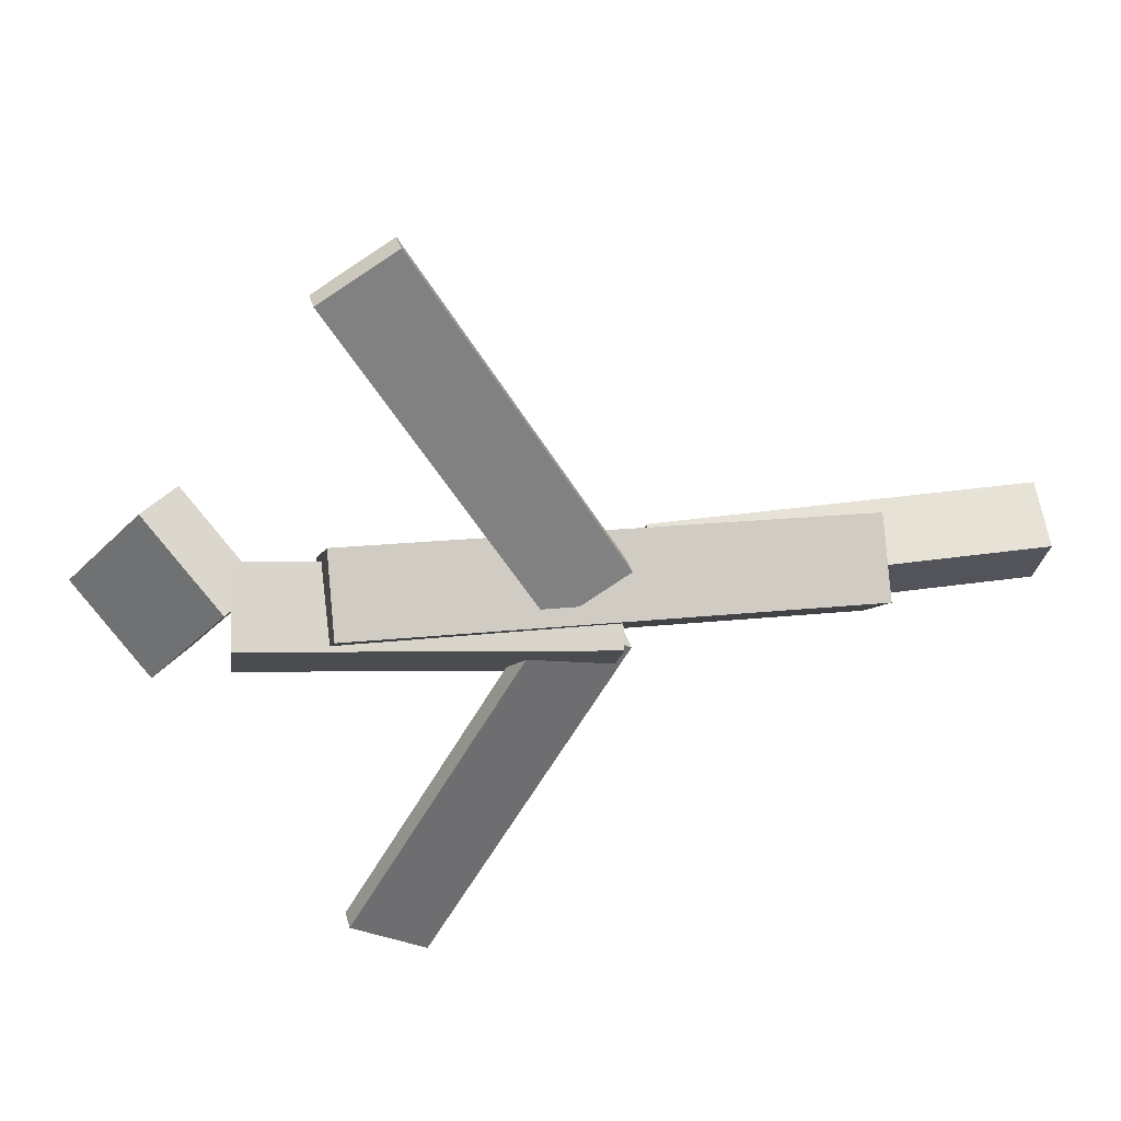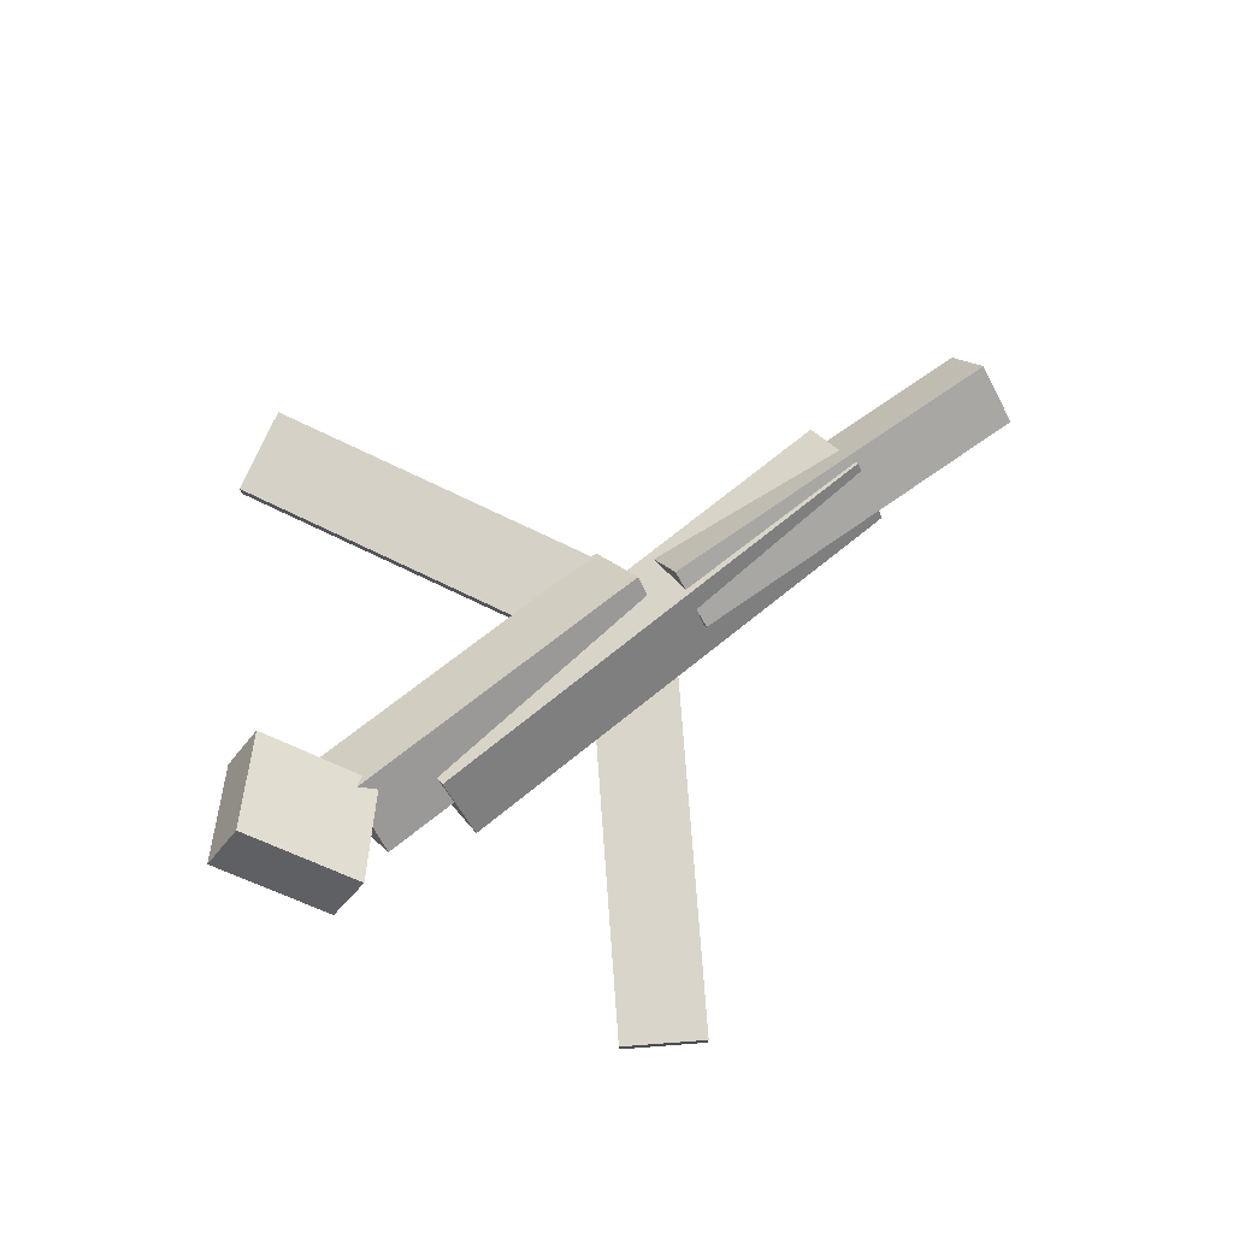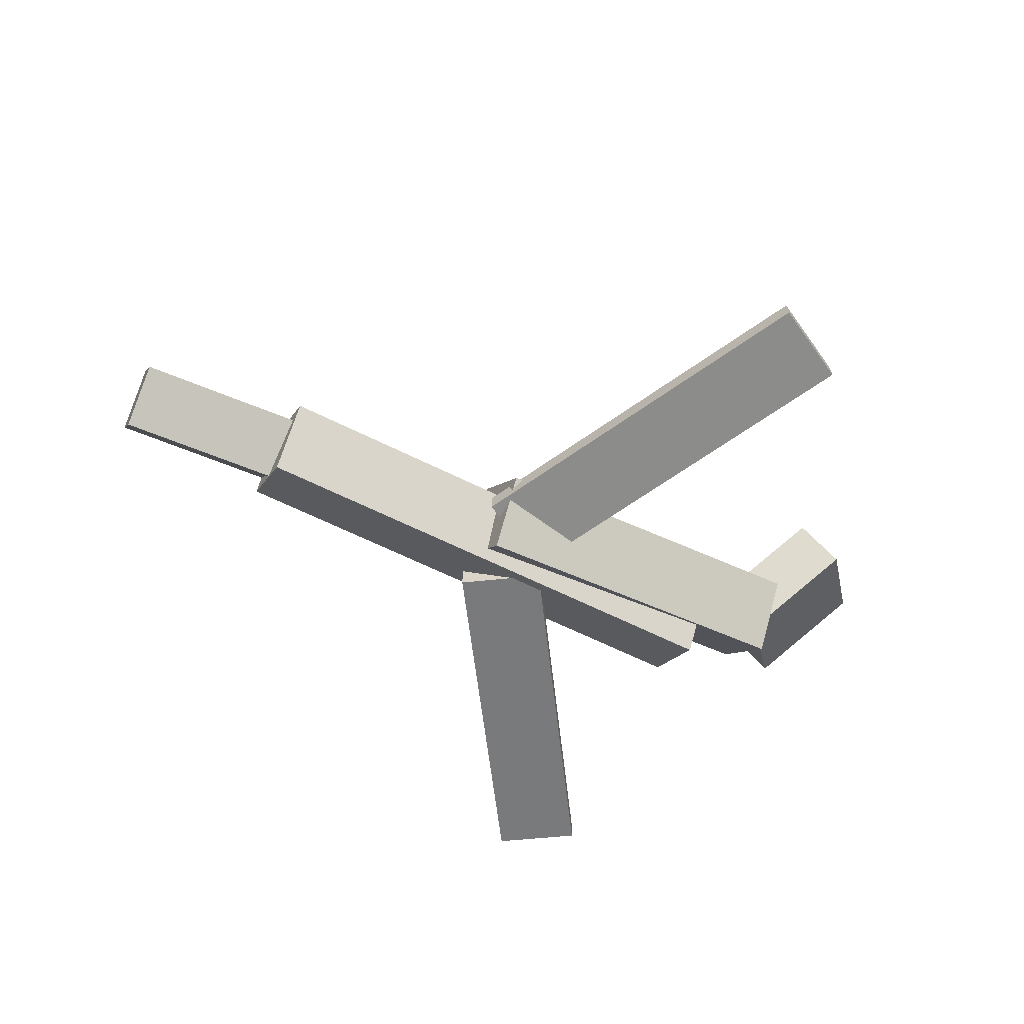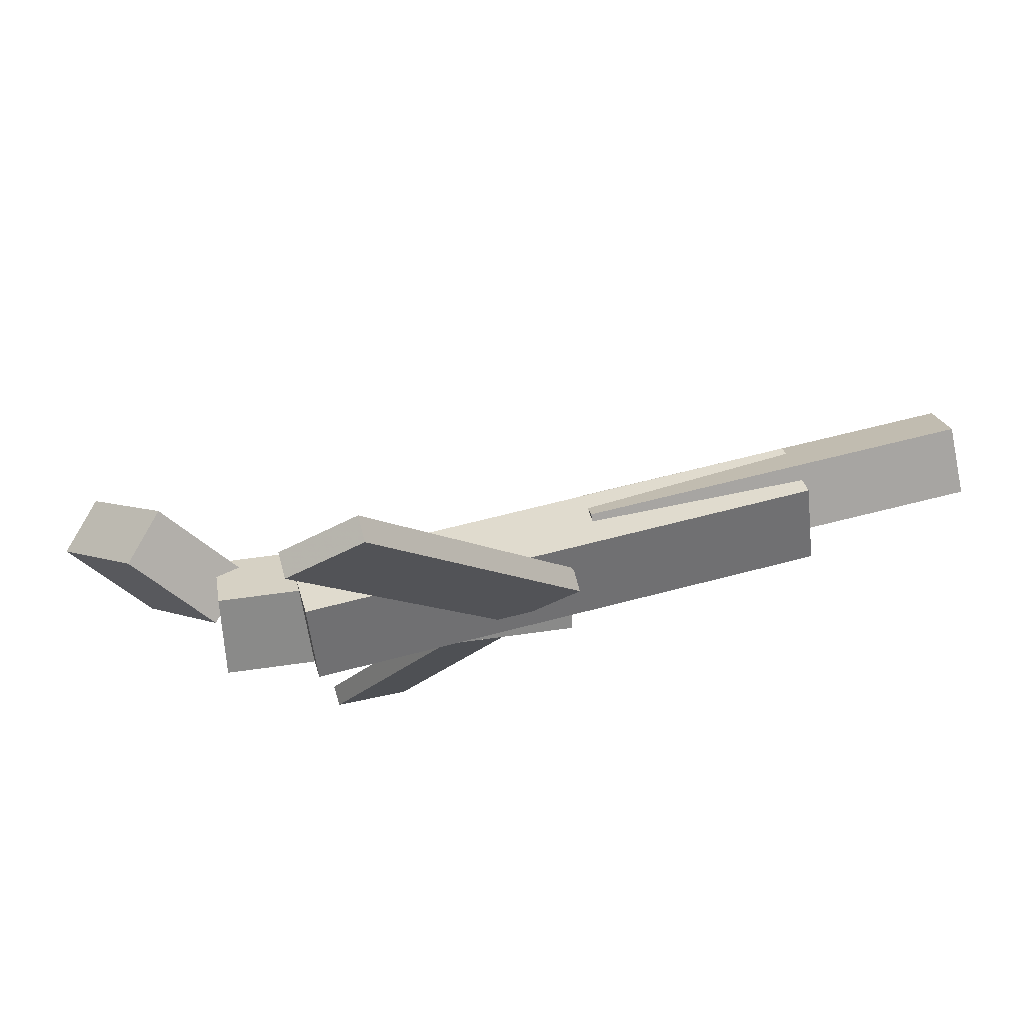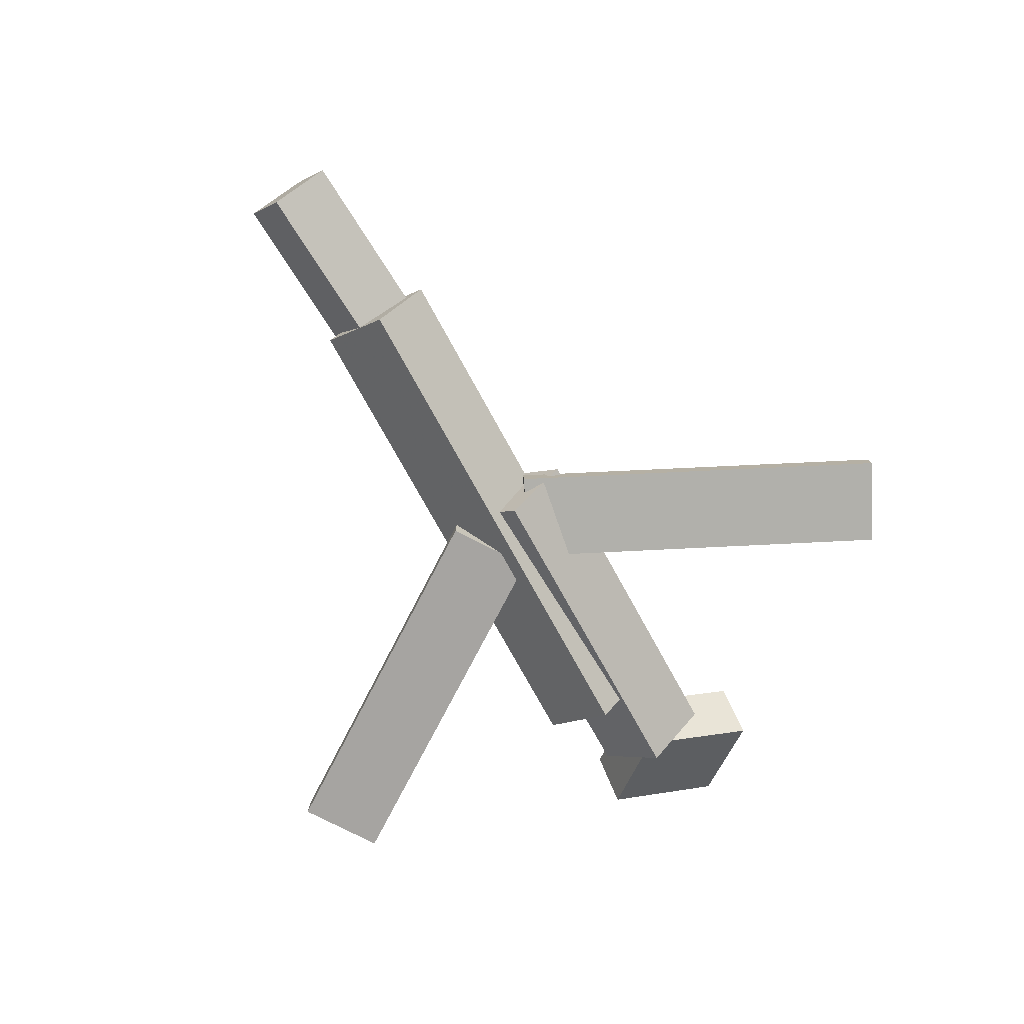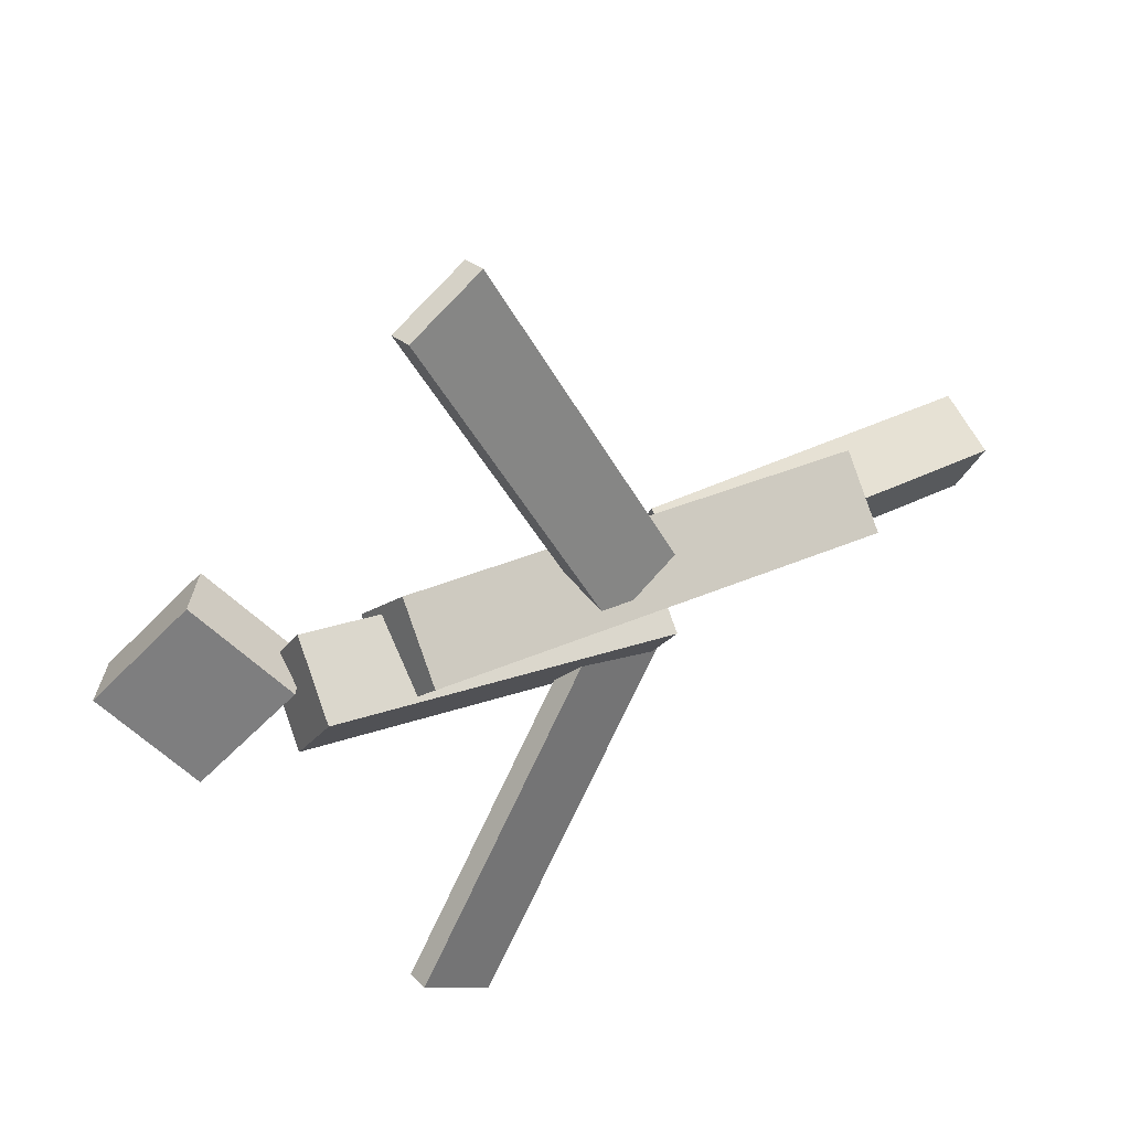
<metadata>
{"format":"obj","ext":"obj","renderer":"f3d","projection":"perspective","resolution":1024,"background":"white","views":[{"elev":32.4,"azim":-13.8,"up":"+Z"},{"elev":76.8,"azim":-34.7,"up":"+Y"},{"elev":-60.6,"azim":156.0,"up":"+Y"},{"elev":74.6,"azim":-15.7,"up":"+Z"},{"elev":-75.7,"azim":122.5,"up":"+Y"},{"elev":31.8,"azim":-38.3,"up":"+Z"}]}
</metadata>
<code>
v 0.01846 -0.04688 -0.03648
v -0.04171 -0.04975 -0.001327
v 0.01868 -0.06416 -0.0375
v -0.04148 -0.06703 -0.002354
v -0.1379 -0.03309 -0.3031
v -0.1981 -0.03597 -0.2679
v -0.1377 -0.05038 -0.3041
v -0.1979 -0.05325 -0.2689
f 1.0 7.0 5.0
f 1.0 3.0 7.0
f 1.0 4.0 3.0
f 1.0 2.0 4.0
f 3.0 8.0 7.0
f 3.0 4.0 8.0
f 5.0 7.0 8.0
f 5.0 8.0 6.0
f 1.0 5.0 6.0
f 1.0 6.0 2.0
f 2.0 6.0 8.0
f 2.0 8.0 4.0
v -0.1967 -0.04324 0.06747
v 0.212 -0.04891 0.04064
v -0.1986 0.005806 0.02926
v 0.2101 0.0001353 0.002421
v -0.2007 -0.08416 0.01515
v 0.208 -0.08983 -0.01169
v -0.2026 -0.03512 -0.02307
v 0.2061 -0.04079 -0.04991
f 9.0 15.0 13.0
f 9.0 11.0 15.0
f 9.0 12.0 11.0
f 9.0 10.0 12.0
f 11.0 16.0 15.0
f 11.0 12.0 16.0
f 13.0 15.0 16.0
f 13.0 16.0 14.0
f 9.0 13.0 14.0
f 9.0 14.0 10.0
f 10.0 14.0 16.0
f 10.0 16.0 12.0
v -0.268 -0.01475 -0.04505
v -0.27 -0.05845 0.001632
v -0.2587 0.03262 -0.000312
v -0.2607 -0.01109 0.04637
v 0.007294 -0.04937 -0.06553
v 0.005269 -0.09307 -0.01884
v 0.01658 -0.002006 -0.02078
v 0.01455 -0.04571 0.0259
f 17.0 23.0 21.0
f 17.0 19.0 23.0
f 17.0 20.0 19.0
f 17.0 18.0 20.0
f 19.0 24.0 23.0
f 19.0 20.0 24.0
f 21.0 23.0 24.0
f 21.0 24.0 22.0
f 17.0 21.0 22.0
f 17.0 22.0 18.0
f 18.0 22.0 24.0
f 18.0 24.0 20.0
v 0.3387 -0.03044 0.03795
v 0.3395 -0.001932 -0.006505
v 0.04028 -0.02062 0.03881
v 0.04109 0.007888 -0.005647
v 0.3371 -0.07569 0.008902
v 0.3379 -0.04718 -0.03555
v 0.0387 -0.06587 0.00976
v 0.03951 -0.03736 -0.03469
f 25.0 31.0 29.0
f 25.0 27.0 31.0
f 25.0 28.0 27.0
f 25.0 26.0 28.0
f 27.0 32.0 31.0
f 27.0 28.0 32.0
f 29.0 31.0 32.0
f 29.0 32.0 30.0
f 25.0 29.0 30.0
f 25.0 30.0 26.0
f 26.0 30.0 32.0
f 26.0 32.0 28.0
v -0.2907 0.06345 -0.07199
v -0.3228 0.02811 -0.07054
v -0.3406 0.1114 -0.007988
v -0.3727 0.0761 -0.006541
v -0.2374 0.01806 0.00359
v -0.2695 -0.01728 0.005037
v -0.2873 0.06605 0.06759
v -0.3194 0.03071 0.06904
f 33.0 39.0 37.0
f 33.0 35.0 39.0
f 33.0 36.0 35.0
f 33.0 34.0 36.0
f 35.0 40.0 39.0
f 35.0 36.0 40.0
f 37.0 39.0 40.0
f 37.0 40.0 38.0
f 33.0 37.0 38.0
f 33.0 38.0 34.0
f 34.0 38.0 40.0
f 34.0 40.0 36.0
v 0.01448 -0.0779 0.03681
v -0.04461 -0.07877 0.002114
v 0.0147 -0.05831 0.03593
v -0.04438 -0.05918 0.001235
v -0.14 -0.06434 0.2995
v -0.199 -0.06521 0.2648
v -0.1397 -0.04474 0.2986
v -0.1988 -0.04562 0.2639
f 41.0 47.0 45.0
f 41.0 43.0 47.0
f 41.0 44.0 43.0
f 41.0 42.0 44.0
f 43.0 48.0 47.0
f 43.0 44.0 48.0
f 45.0 47.0 48.0
f 45.0 48.0 46.0
f 41.0 45.0 46.0
f 41.0 46.0 42.0
f 42.0 46.0 48.0
f 42.0 48.0 44.0

</code>
